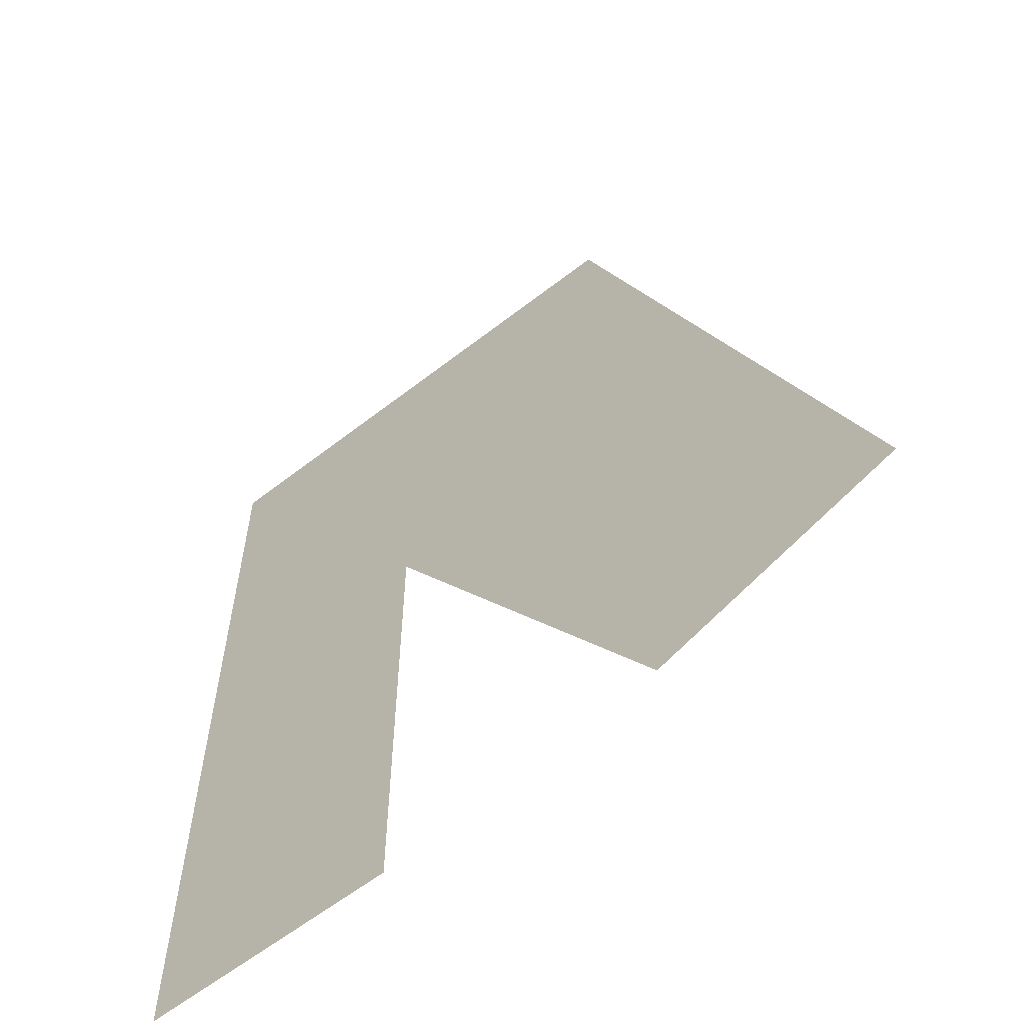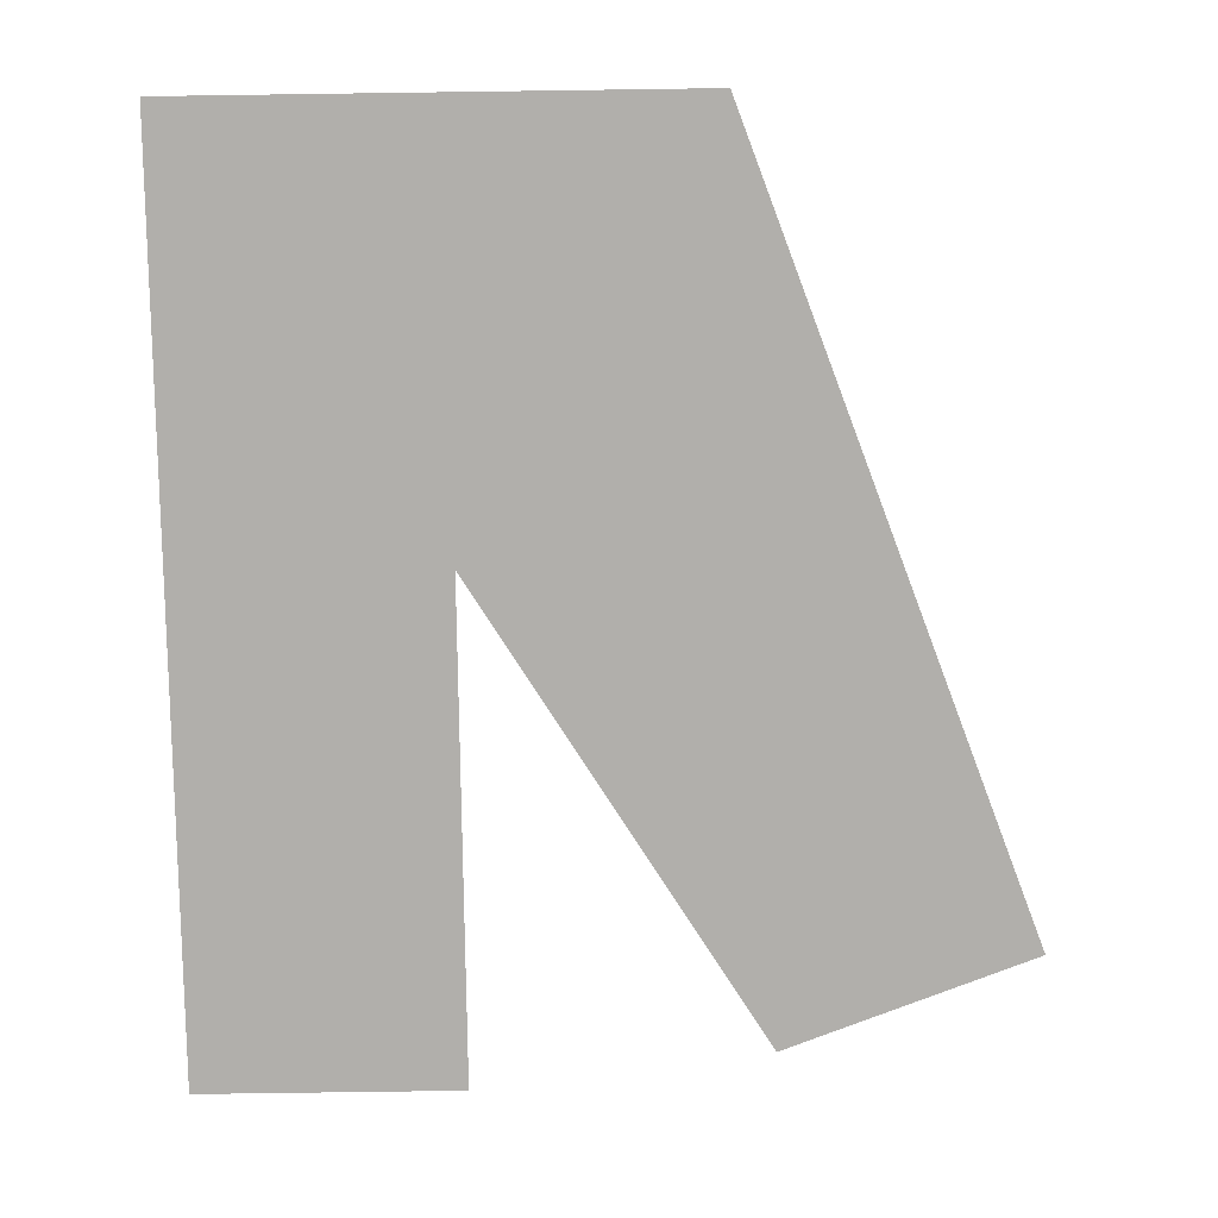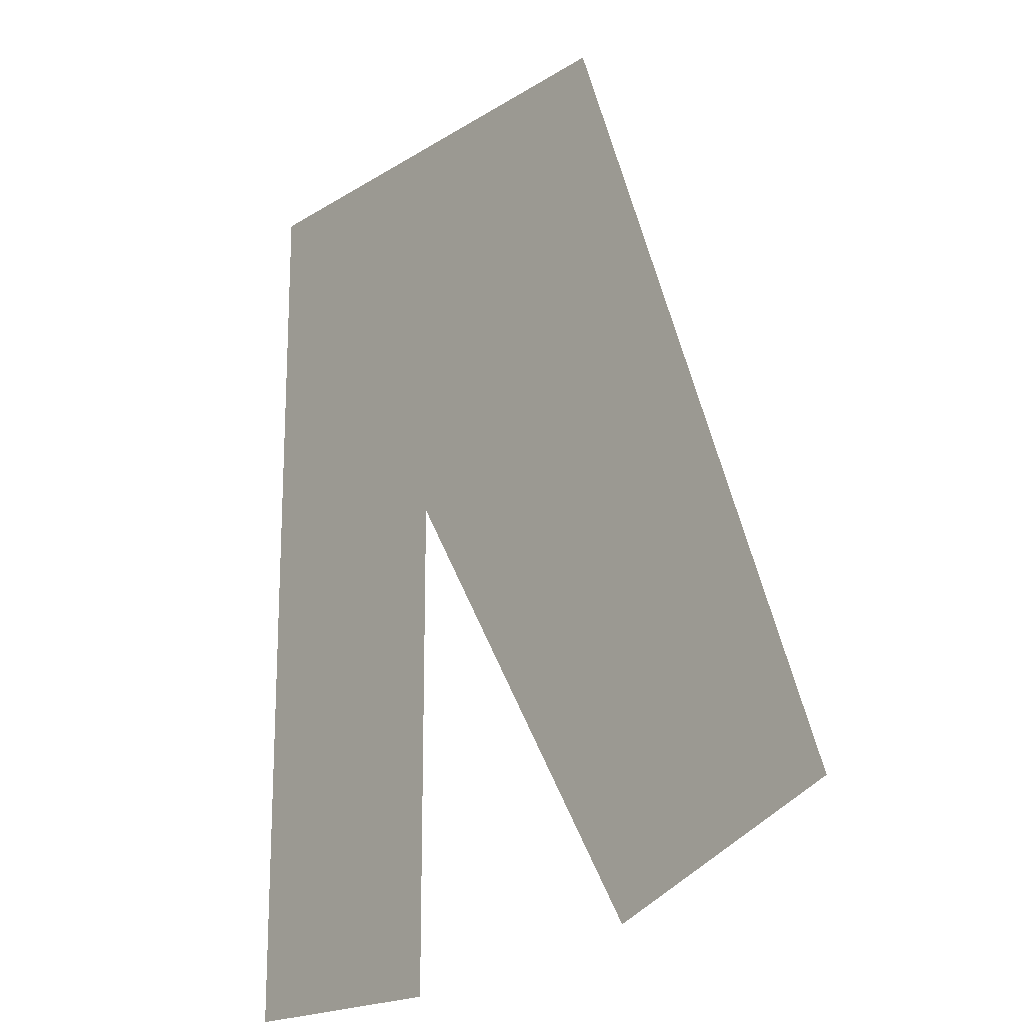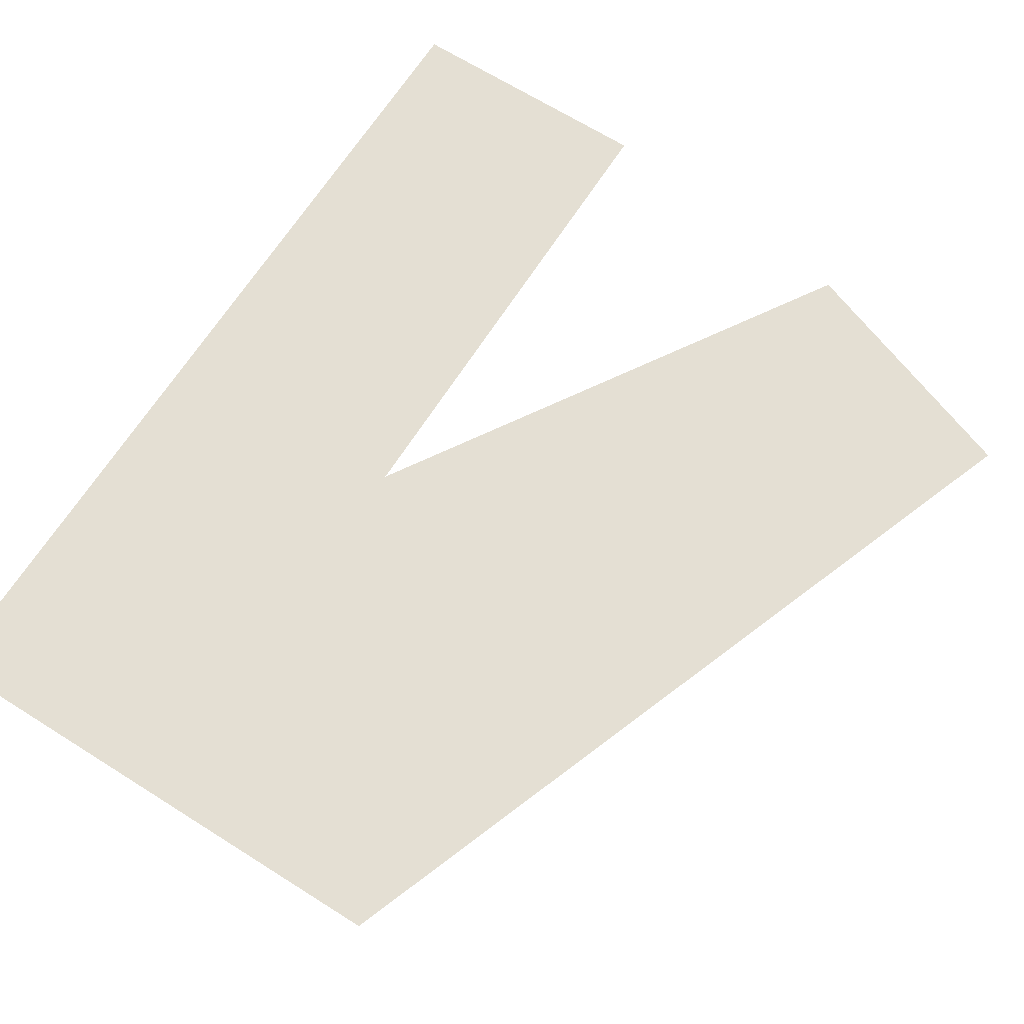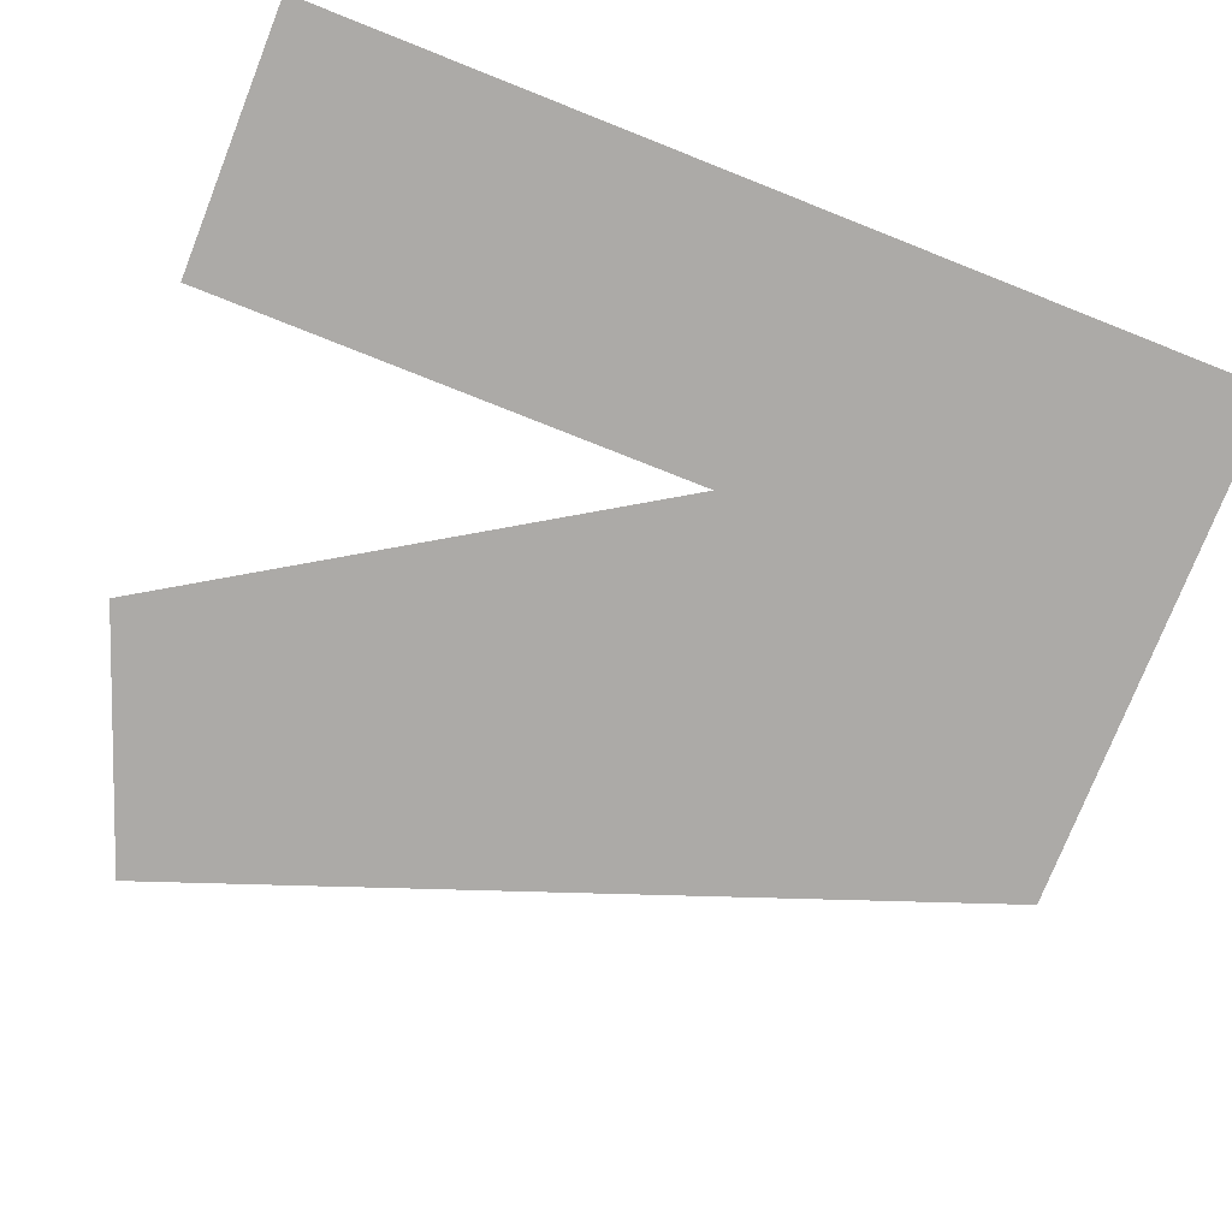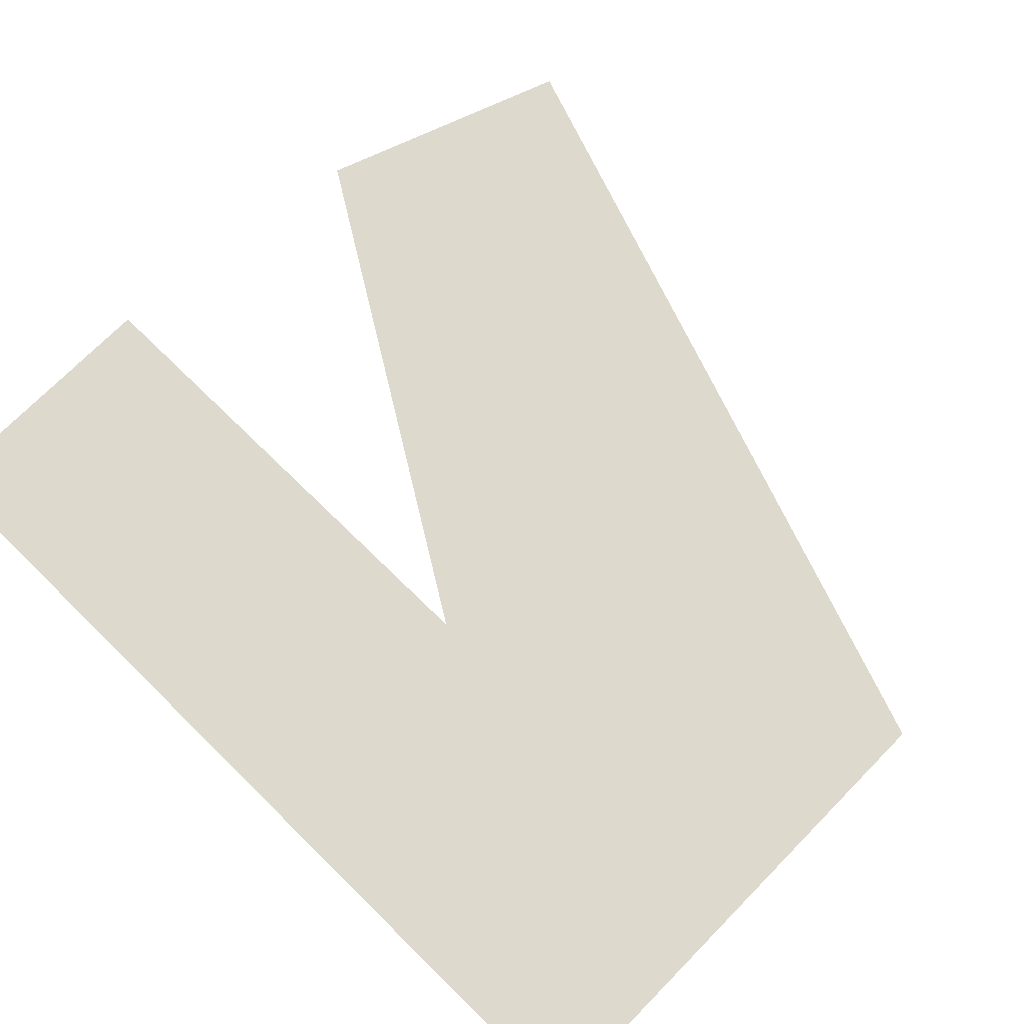
<metadata>
{"format":"obj","ext":"obj","renderer":"f3d","projection":"perspective","resolution":1024,"background":"white","views":[{"elev":-60.3,"azim":38.6,"up":"+Z"},{"elev":-78.3,"azim":0.8,"up":"+Y"},{"elev":-19.0,"azim":49.8,"up":"+Z"},{"elev":66.6,"azim":32.4,"up":"+Y"},{"elev":-76.1,"azim":-111.6,"up":"+Y"},{"elev":72.0,"azim":-45.5,"up":"+Y"}]}
</metadata>
<code>
v -15.25 0 17.5
v 4.25 0 17.5
v 15.25 0 -12.7
v 5.75 0 -16.2
v -2.05 0 5.5
v -5.25 0 5.5
v -5.25 0 -17.5
v -15.25 0 -17.5
g CityEngineShapeMaterial
f 1 2 3 4 5 6 7 8

</code>
